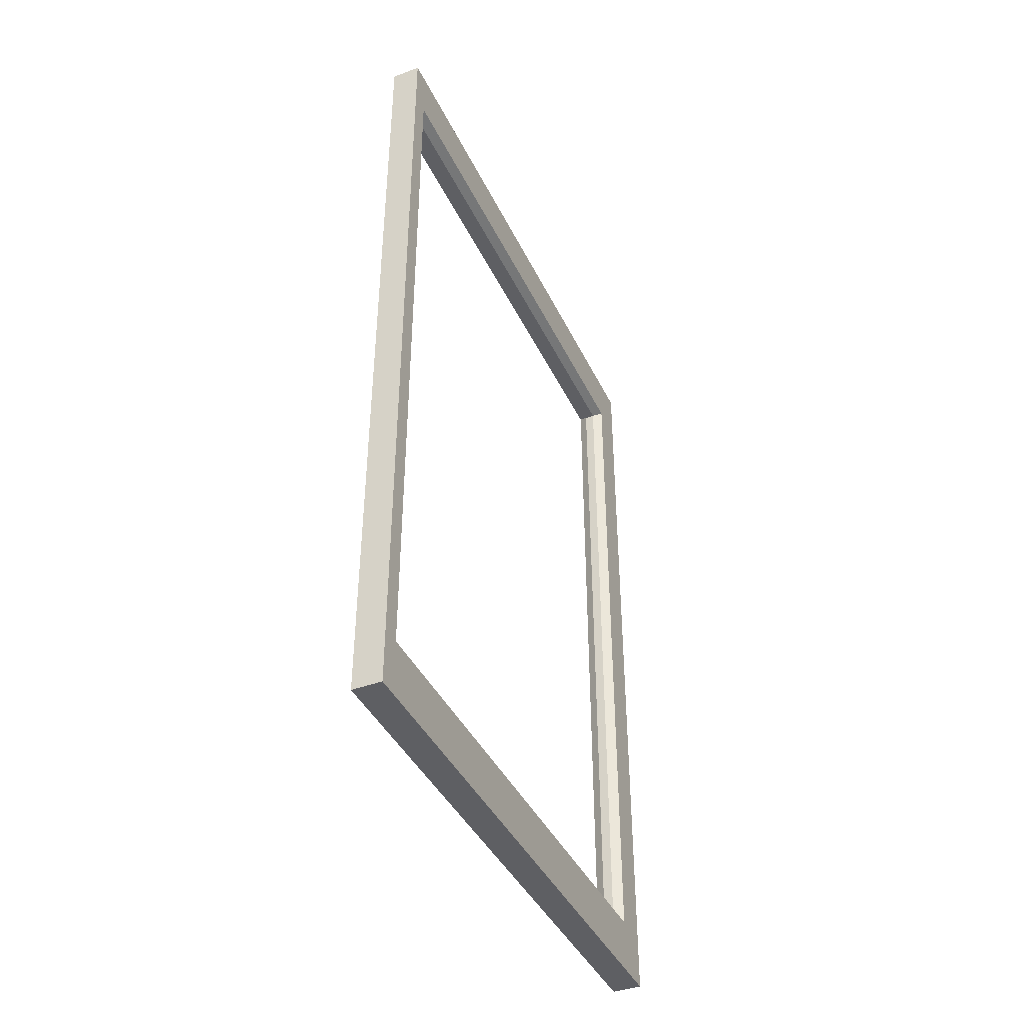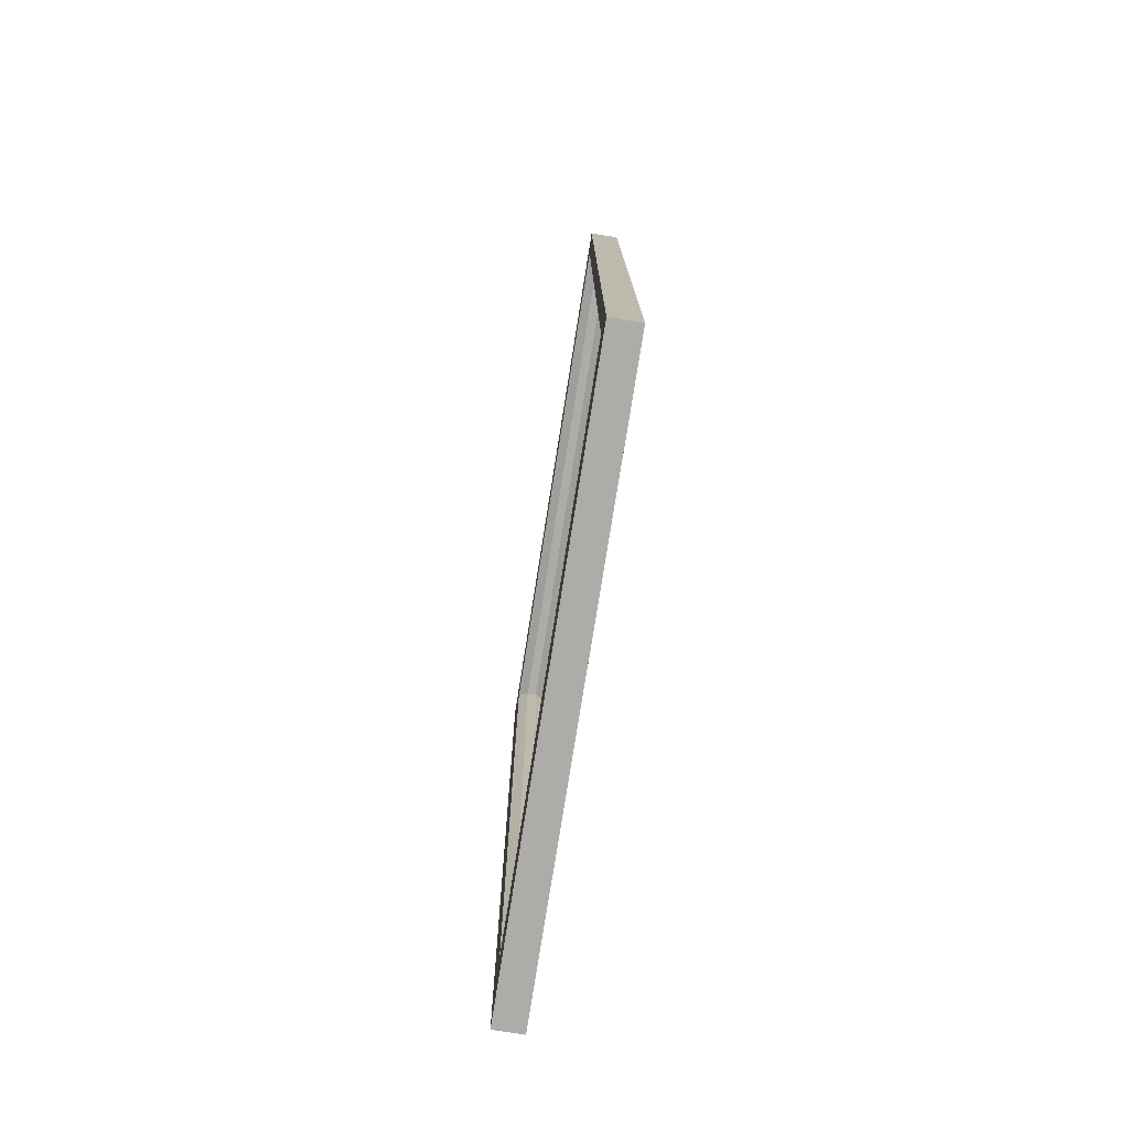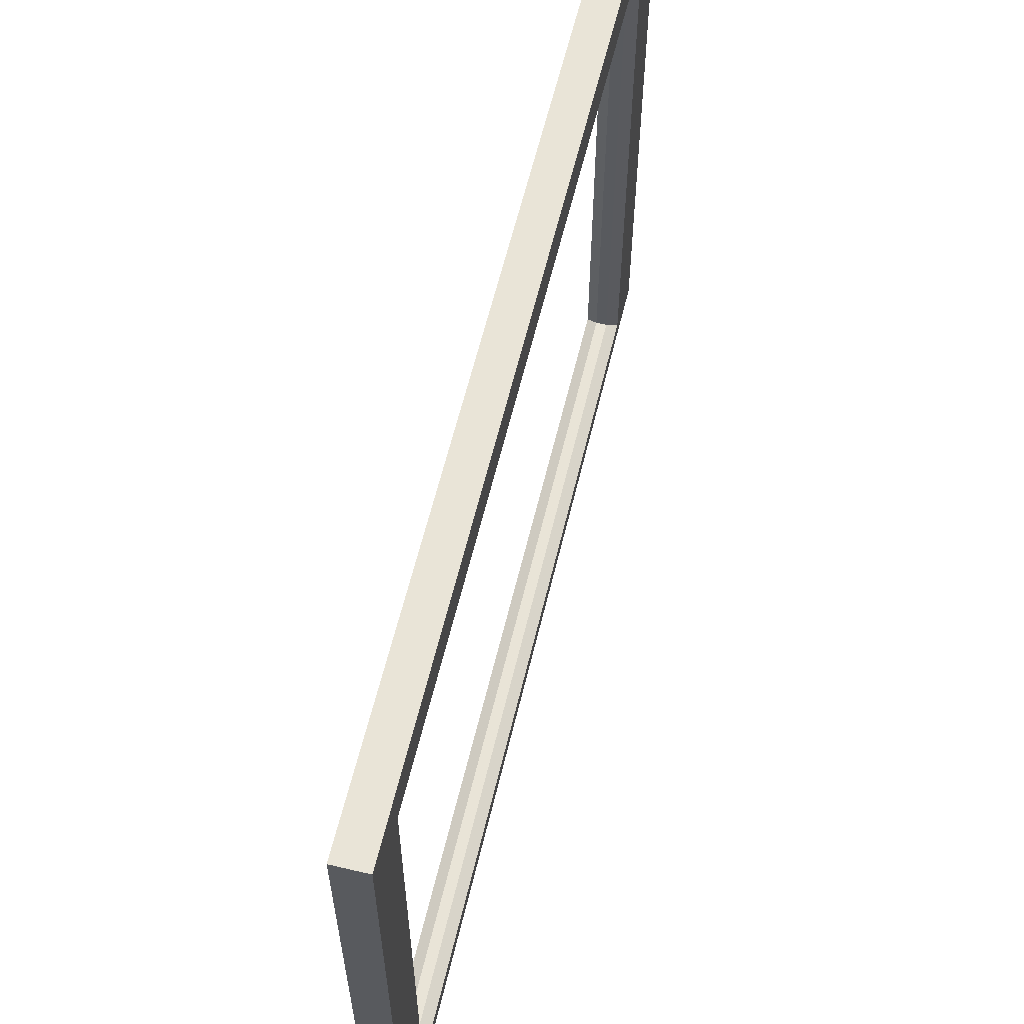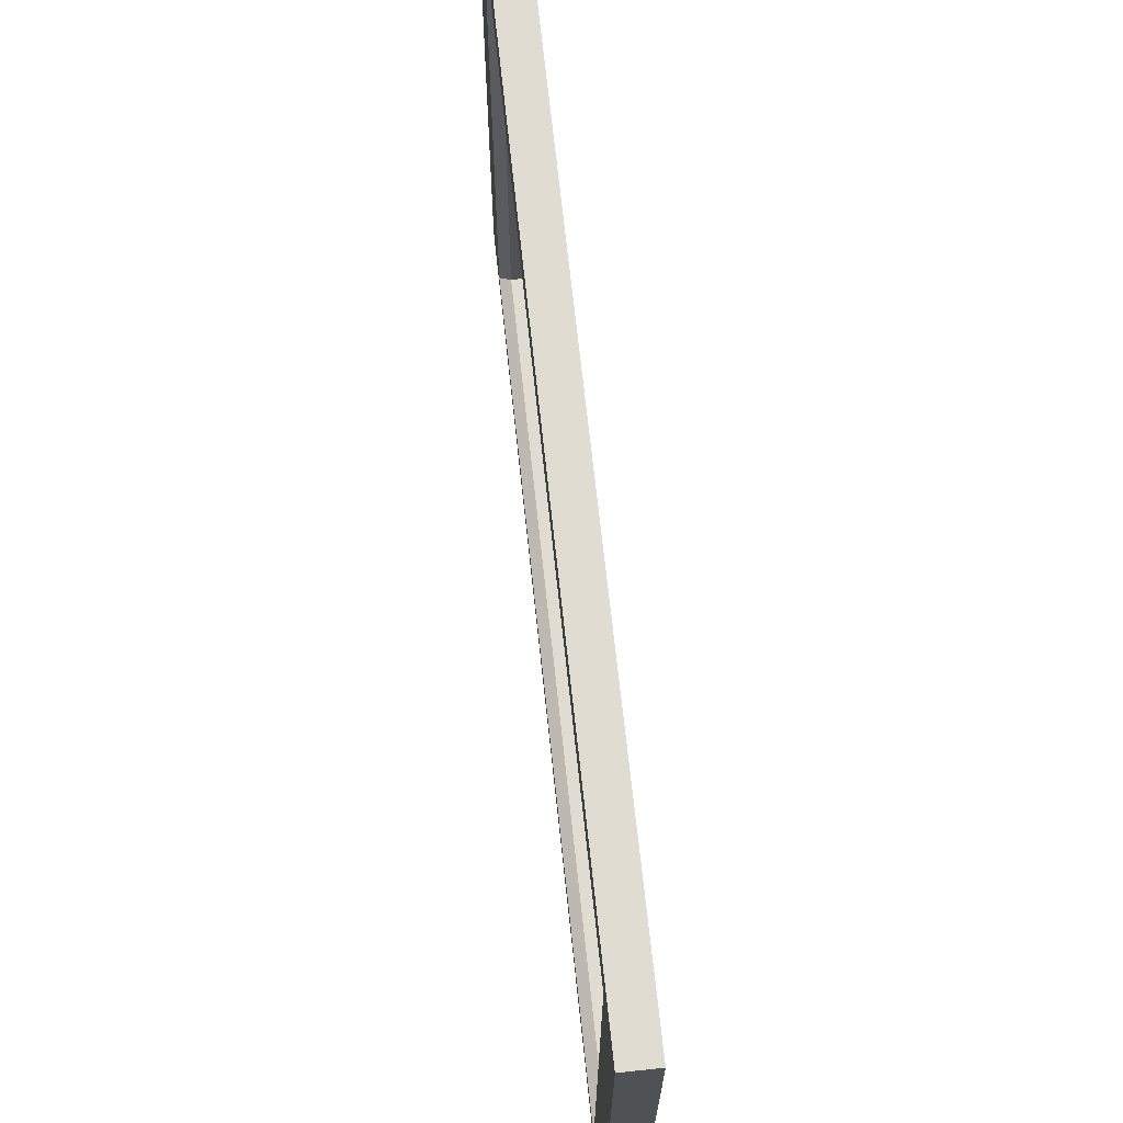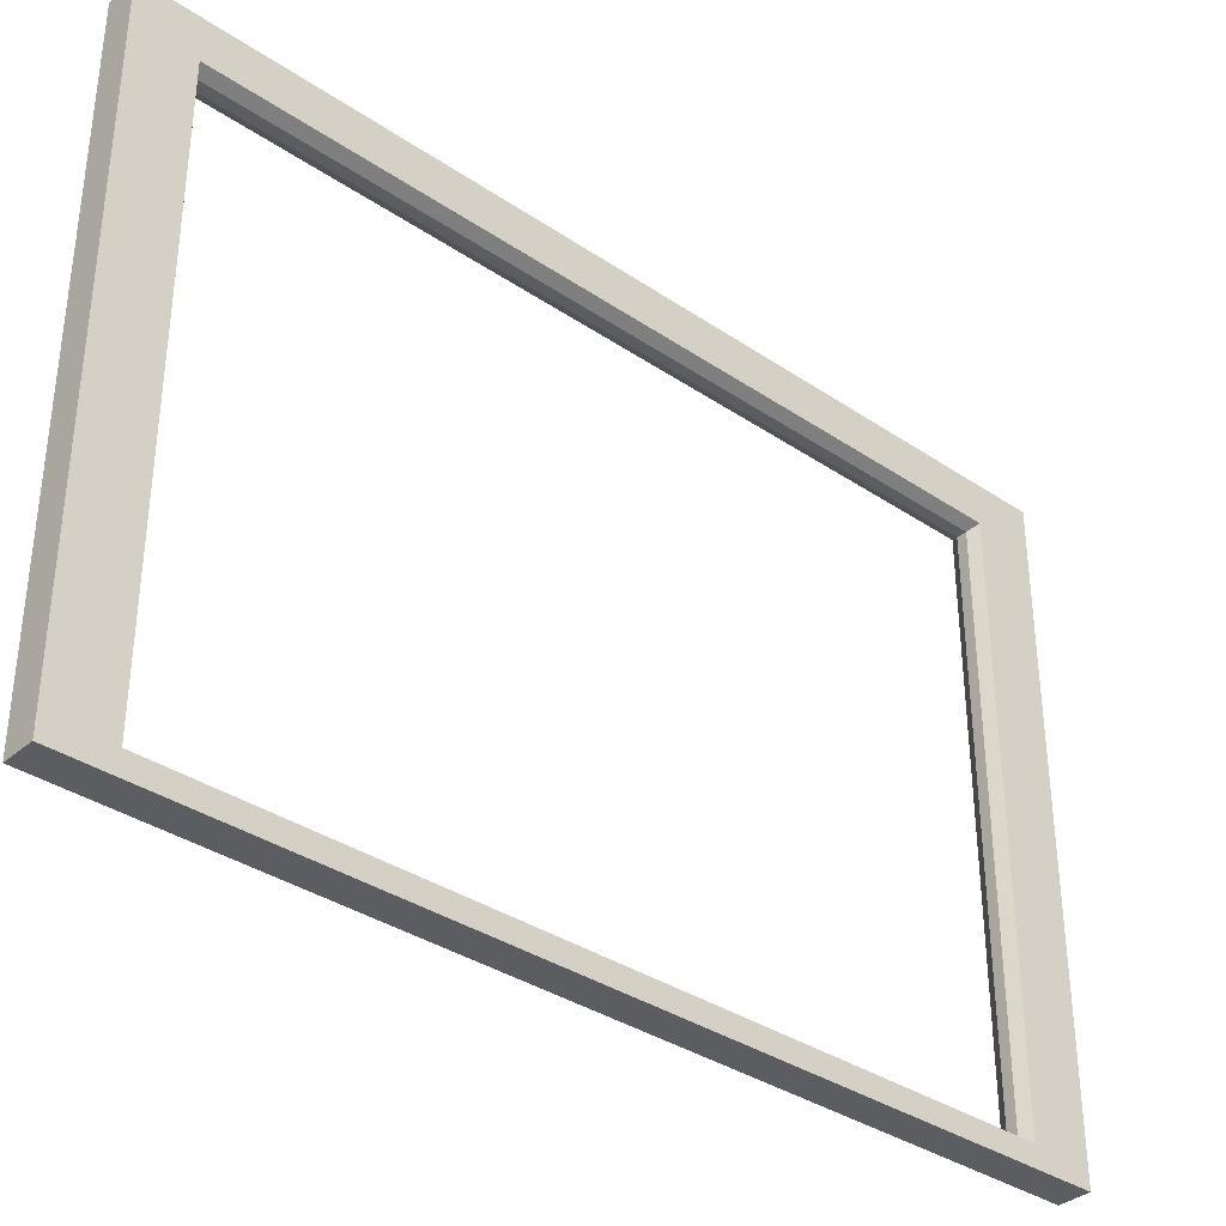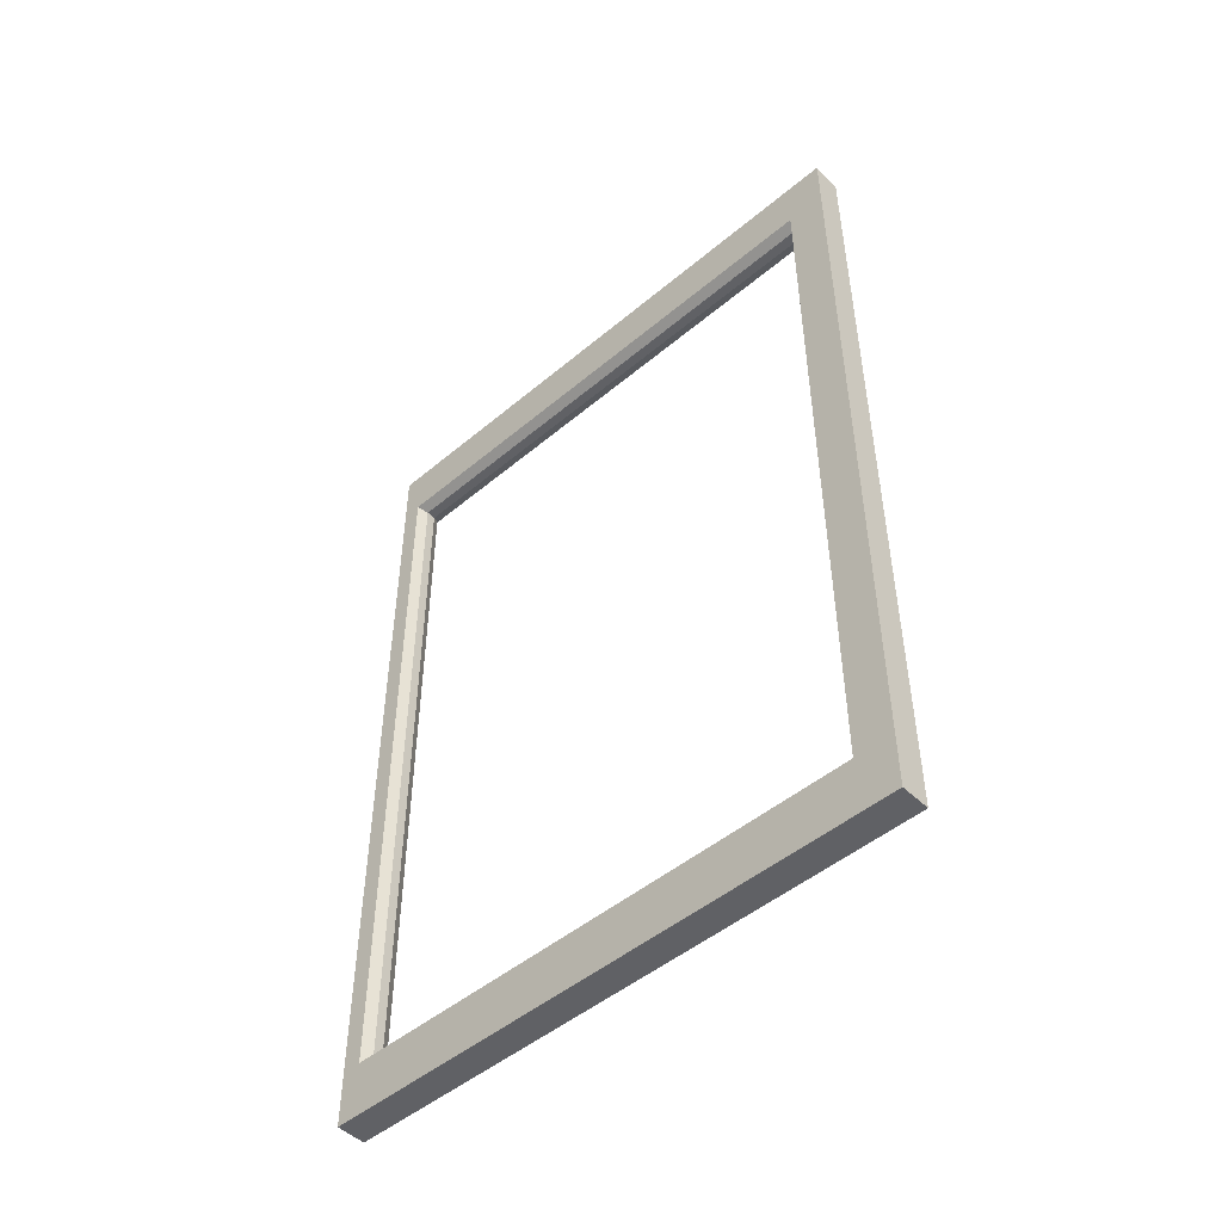
<metadata>
{"format":"obj","ext":"obj","renderer":"f3d","projection":"perspective","resolution":1024,"background":"white","views":[{"elev":-41.4,"azim":24.1,"up":"+Z"},{"elev":-76.6,"azim":-9.0,"up":"+Z"},{"elev":61.0,"azim":-166.4,"up":"+Y"},{"elev":69.2,"azim":-6.1,"up":"+Y"},{"elev":-35.4,"azim":-131.8,"up":"+Y"},{"elev":-48.7,"azim":133.0,"up":"+Z"}]}
</metadata>
<code>
v 0.0125 1.726 -0.6412
v 0.0125 3.048 -0.6412
v -0.0125 3.048 -0.6412
v -0.0125 1.726 -0.6412
v 0.0125 1.726 1.232
v 0.0125 3.048 1.232
v -0.0125 3.048 1.232
v -0.0125 1.726 1.232
v -0.0375 3.063 -0.6561
v -0.0375 1.711 -0.6561
v -0.0375 1.711 1.247
v -0.0375 3.063 1.247
v 0.0375 1.711 1.247
v 0.0375 3.063 -0.6561
v 0.0375 1.711 -0.6561
v 0.0375 3.063 1.247
v -0.0375 1.662 -0.7432
v 0.0375 1.662 -0.7432
v -0.0375 1.662 -0.7962
v -0.0375 3.112 -0.7432
v 0.0375 3.112 -0.7962
v 0.0375 1.662 -0.7962
v -0.0375 3.112 -0.7962
v -0.0375 1.662 1.334
v -0.0375 1.662 1.387
v -0.0375 3.112 1.334
v 0.0375 3.112 1.334
v 0.0375 3.112 1.387
v 0.0375 1.662 1.387
v -0.0375 3.112 1.387
v 0.0375 3.112 -0.7432
v 0.0375 1.662 1.334
v -0.0375 3.162 -0.7432
v -0.0375 3.162 1.334
v -0.0375 3.162 1.387
v 0.0375 3.162 1.387
v 0.0375 3.162 1.334
v 0.0375 3.162 -0.7432
v 0.0375 3.162 -0.7962
v -0.0375 3.162 -0.7962
f 21 31 18
f 18 22 21
f 20 23 19
f 19 17 20
f 15 14 2
f 2 1 15
f 1 5 13
f 13 15 1
f 9 10 4
f 4 3 9
f 28 29 32
f 32 27 28
f 26 24 25
f 25 30 26
f 13 5 6
f 6 16 13
f 16 6 2
f 2 14 16
f 3 7 12
f 12 9 3
f 12 7 8
f 8 11 12
f 11 8 4
f 4 10 11
f 5 1 4
f 4 8 5
f 2 6 7
f 7 3 2
f 3 4 1
f 1 2 3
f 8 7 6
f 6 5 8
f 20 17 10
f 10 9 20
f 17 24 11
f 11 10 17
f 24 26 12
f 12 11 24
f 26 20 9
f 9 12 26
f 18 31 14
f 14 15 18
f 31 27 16
f 16 14 31
f 27 32 13
f 13 16 27
f 32 18 15
f 15 13 32
f 28 30 25
f 25 29 28
f 23 21 22
f 22 19 23
f 17 19 22
f 32 29 25
f 32 25 24
f 18 32 24
f 22 18 24
f 17 22 24
f 34 35 36
f 38 39 40
f 38 40 33
f 37 38 33
f 36 37 33
f 34 36 33
f 20 26 34
f 34 33 20
f 26 30 35
f 35 34 26
f 30 28 36
f 36 35 30
f 28 27 37
f 37 36 28
f 27 31 38
f 38 37 27
f 31 21 39
f 39 38 31
f 21 23 40
f 40 39 21
f 23 20 33
f 33 40 23

</code>
